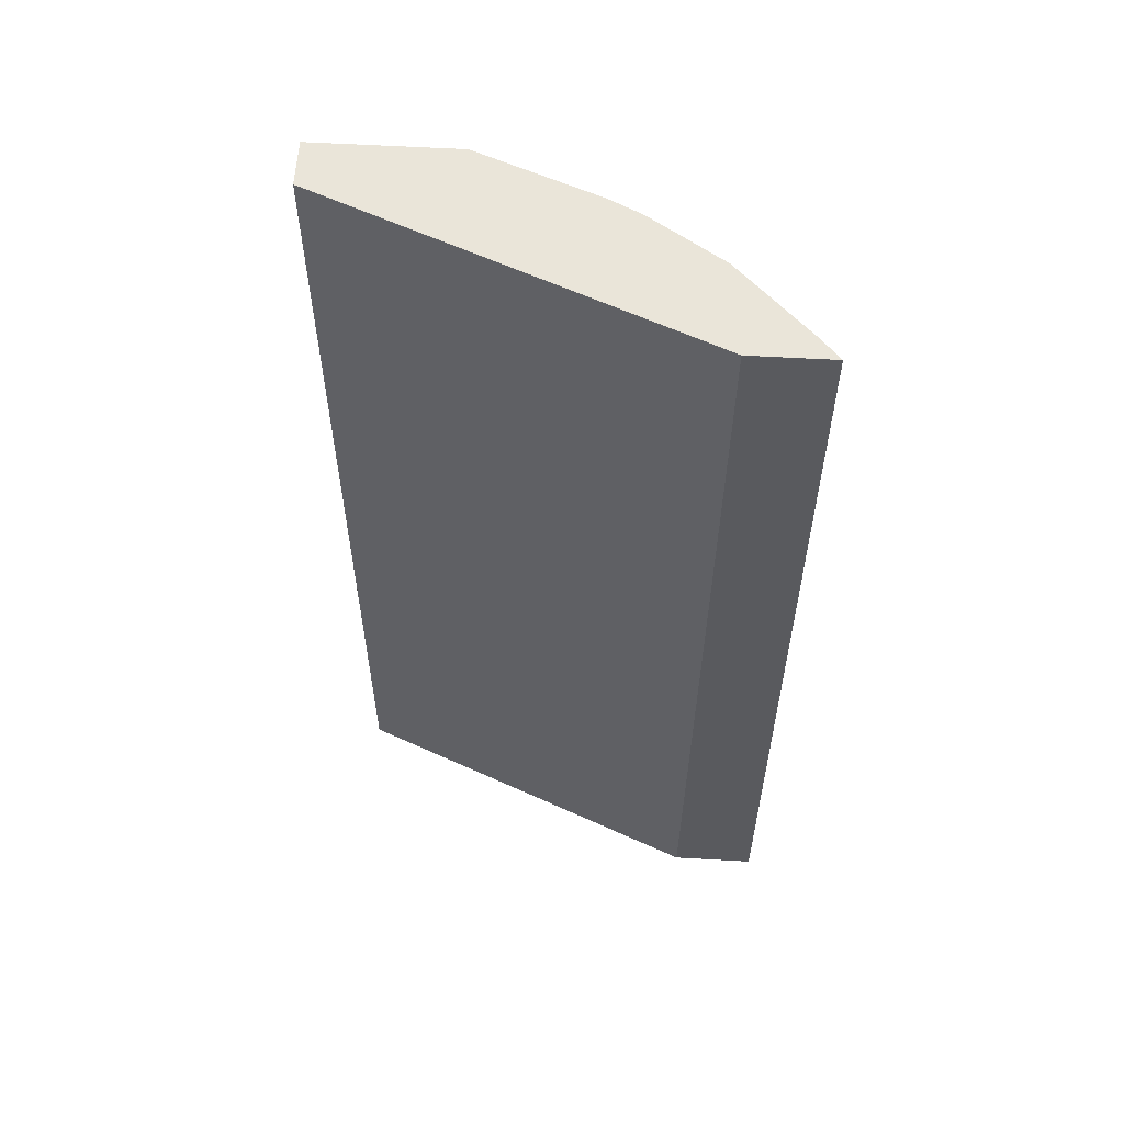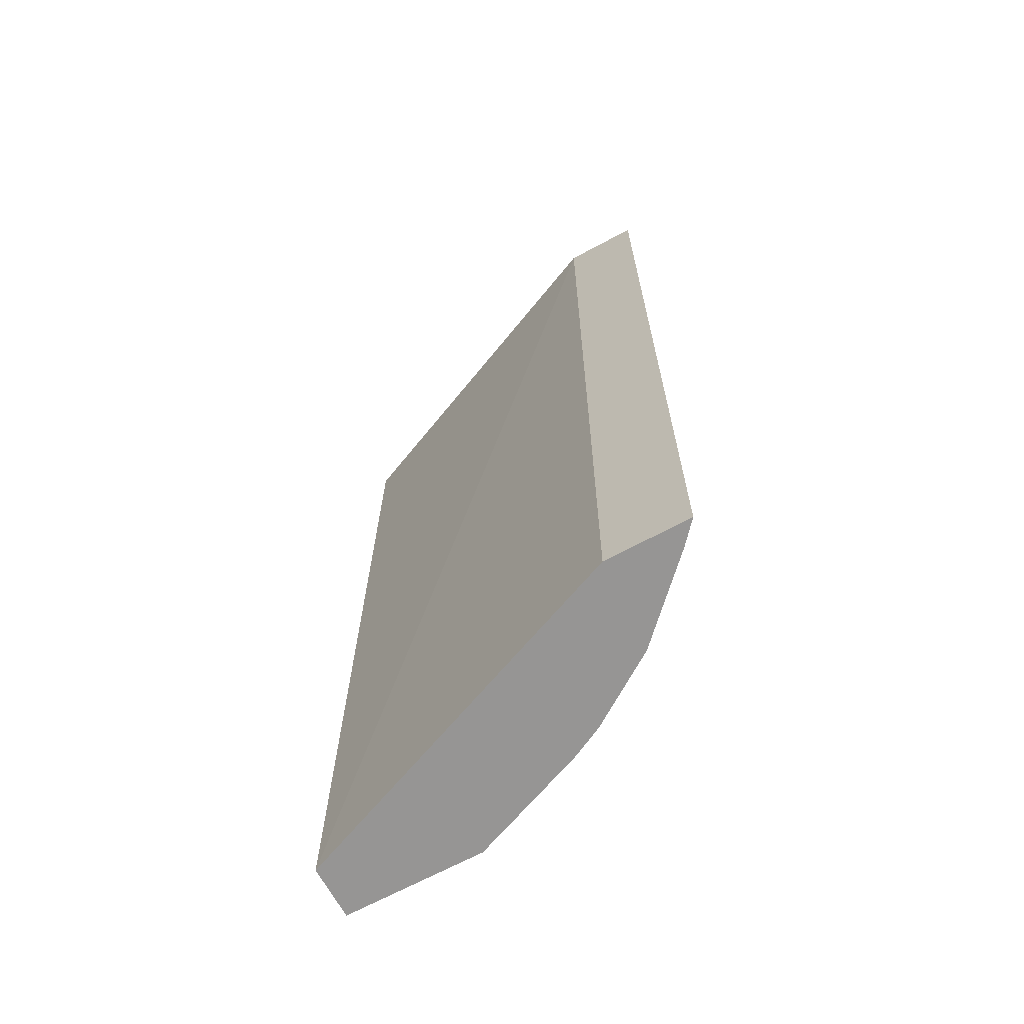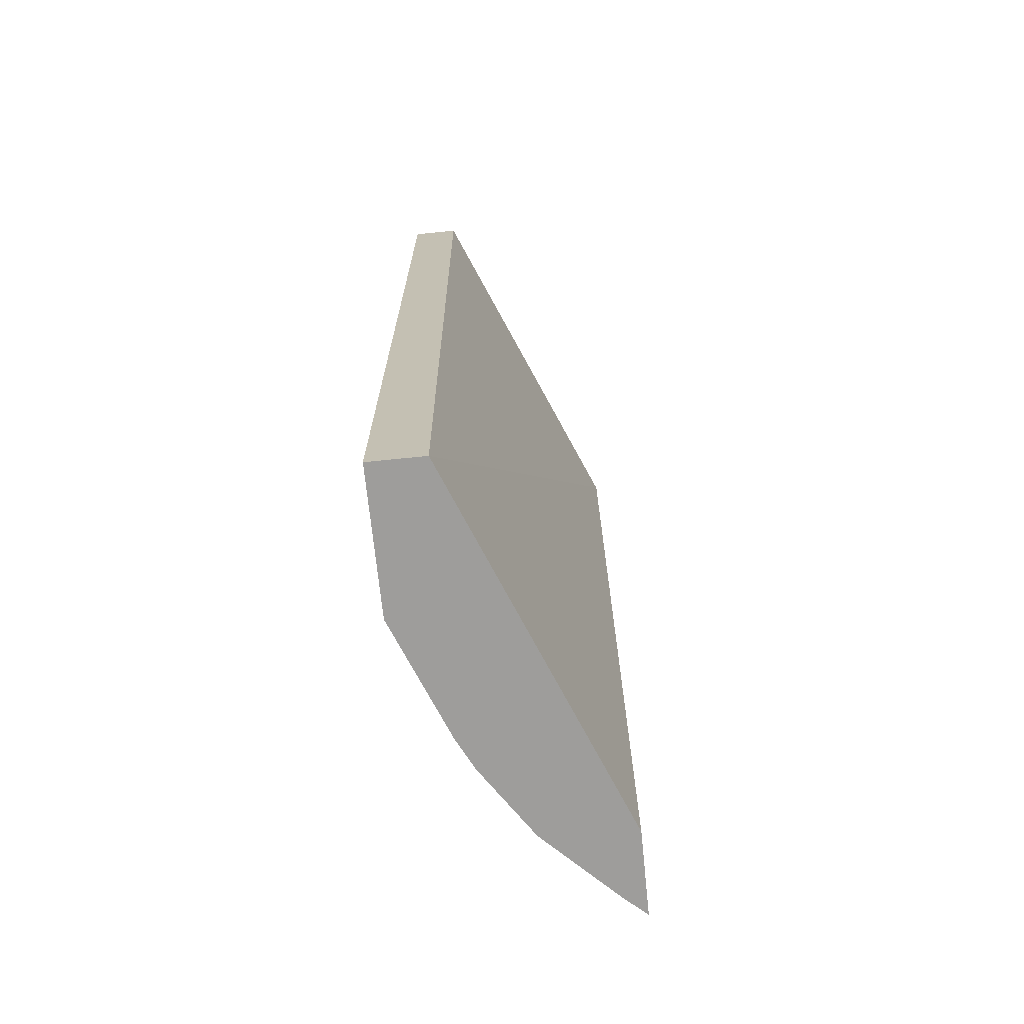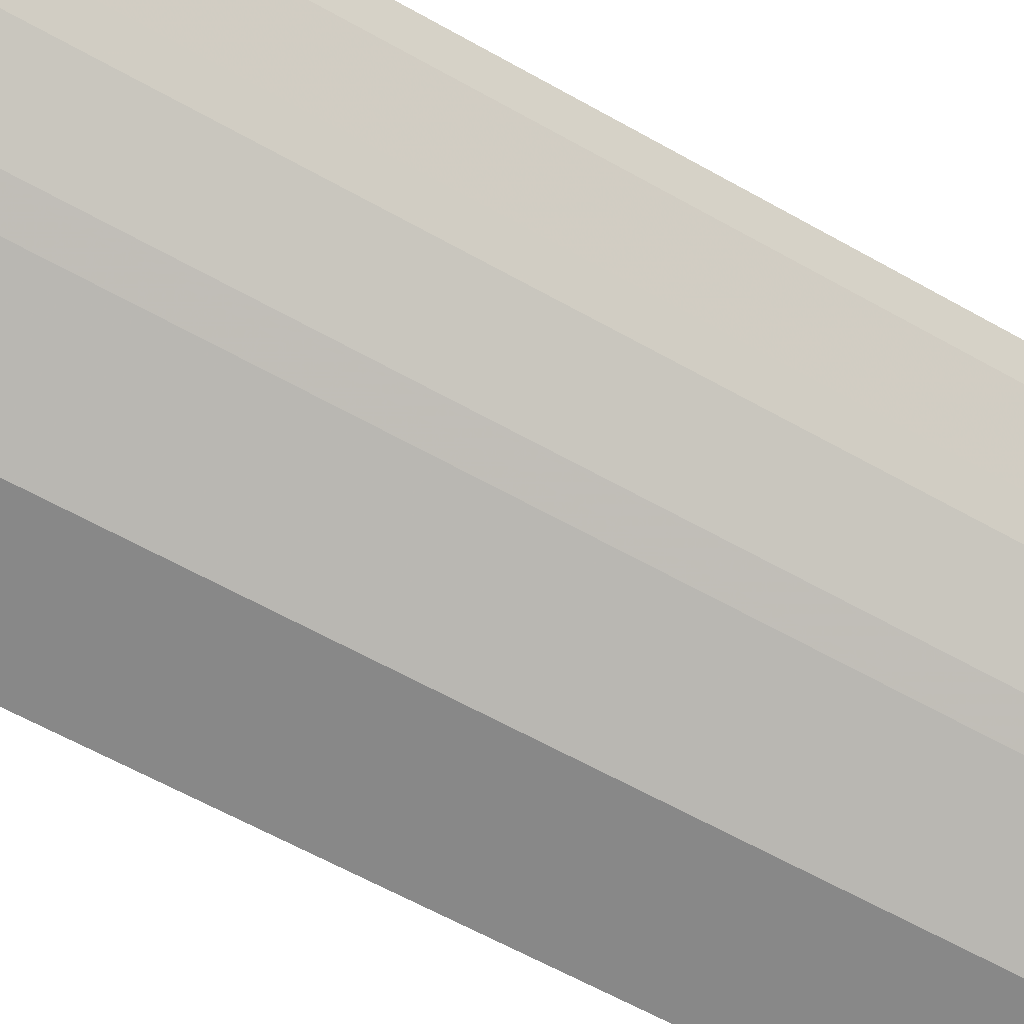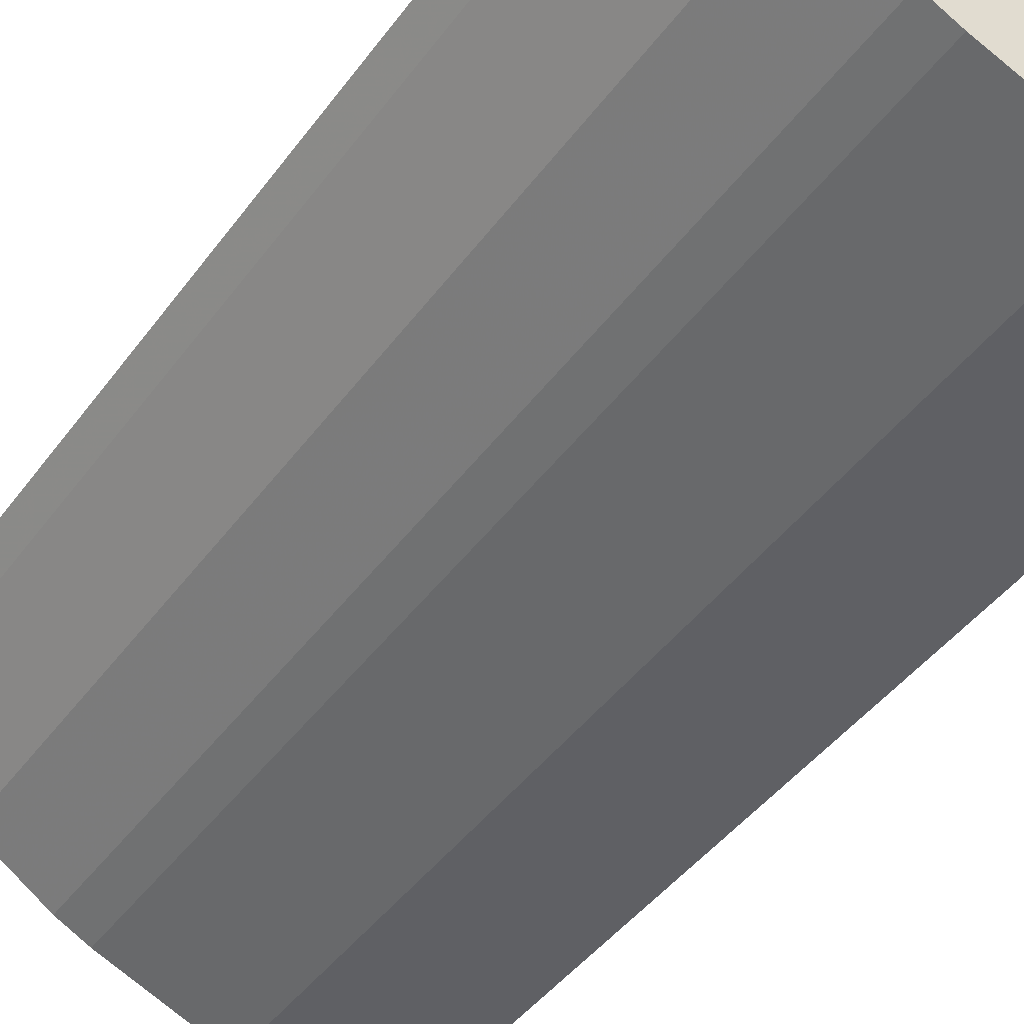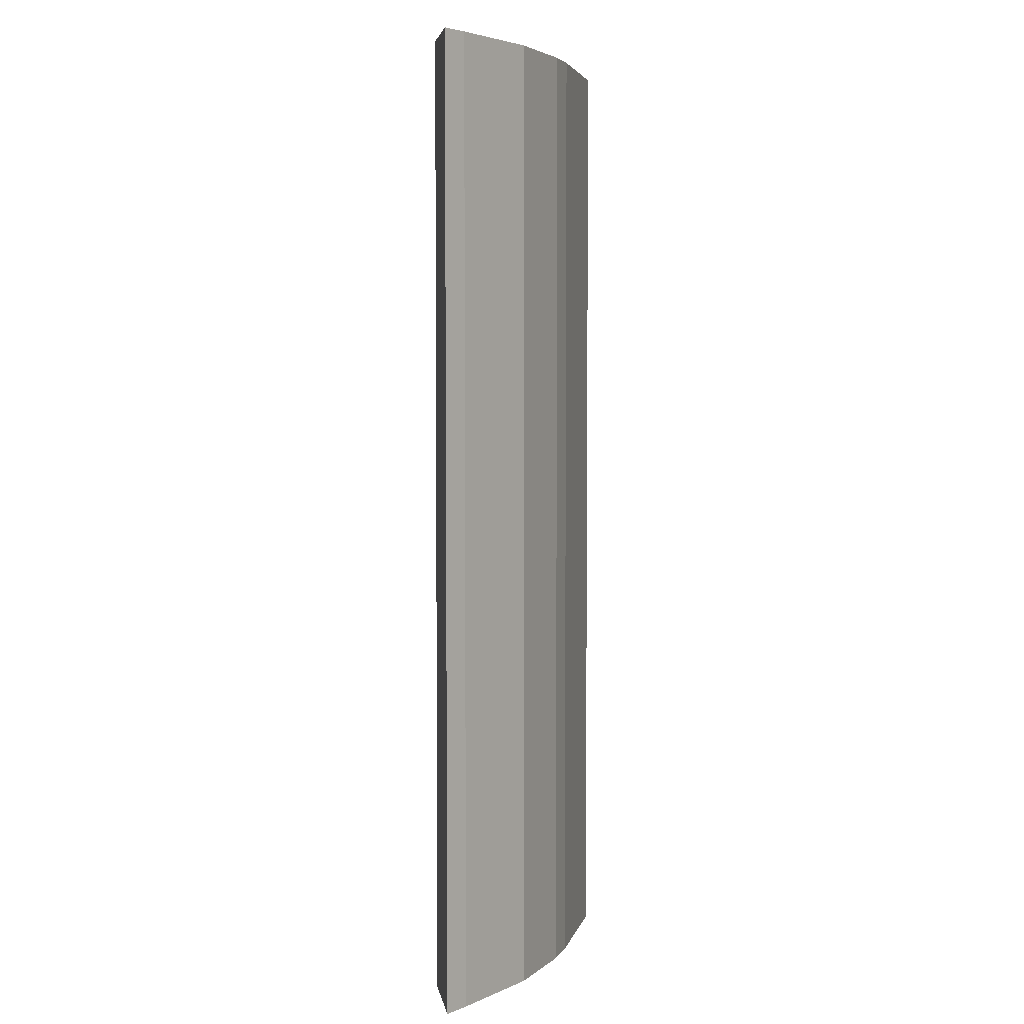
<metadata>
{"format":"obj","ext":"obj","renderer":"f3d","projection":"perspective","resolution":1024,"background":"white","views":[{"elev":58.3,"azim":-176.6,"up":"+Z"},{"elev":-67.5,"azim":-151.6,"up":"+Z"},{"elev":-70.6,"azim":95.8,"up":"+Z"},{"elev":-62.9,"azim":-119.6,"up":"+Y"},{"elev":-43.4,"azim":-33.3,"up":"+Y"},{"elev":4.3,"azim":-99.0,"up":"+Z"}]}
</metadata>
<code>
v -0.365 -0.2943 -0.7561
v -0.2965 -0.2943 -0.7561
v -0.3496 -0.3115 -0.7561
v -0.365 -0.2943 0.02771
v -7.653e-05 -0.4133 -0.7561
v -0.301 -0.2943 0.02771
v -0.3115 -0.3496 -0.7561
v -0.3496 -0.3115 0.02771
v -7.653e-05 -0.4577 -0.7561
v -7.653e-05 -0.4196 0.02771
v -0.2924 -0.3687 -0.7561
v -0.3115 -0.3496 0.02771
v -0.1144 -0.4577 -0.7561
v -7.653e-05 -0.4577 0.02763
v -7.653e-05 -0.4198 0.02771
v -0.2352 -0.4068 -0.7561
v -0.2924 -0.3687 0.02771
v -0.2098 -0.4196 -0.7561
v -0.1144 -0.4577 0.02771
v -0.01044 -0.4577 0.02771
v -0.2307 -0.4091 -0.7561
v -0.2352 -0.4068 0.02771
v -0.2098 -0.4196 0.02771
f 7 17 12
f 4 15 10
f 4 10 6
f 5 6 10
f 5 10 15
f 5 15 14
f 5 14 9
f 7 11 17
f 9 14 20
f 21 23 22
f 9 19 13
f 11 16 22
f 11 22 17
f 13 19 23
f 13 23 18
f 14 15 20
f 16 21 22
f 18 23 21
f 4 20 15
f 9 20 19
f 4 19 20
f 1 13 18
f 4 22 23
f 4 23 19
f 1 2 5
f 1 9 13
f 1 18 21
f 1 21 16
f 1 16 11
f 1 11 7
f 1 7 3
f 1 3 8
f 1 5 9
f 1 4 6
f 1 6 2
f 2 6 5
f 3 7 12
f 3 12 8
f 4 8 12
f 4 12 17
f 4 17 22
f 1 8 4

</code>
